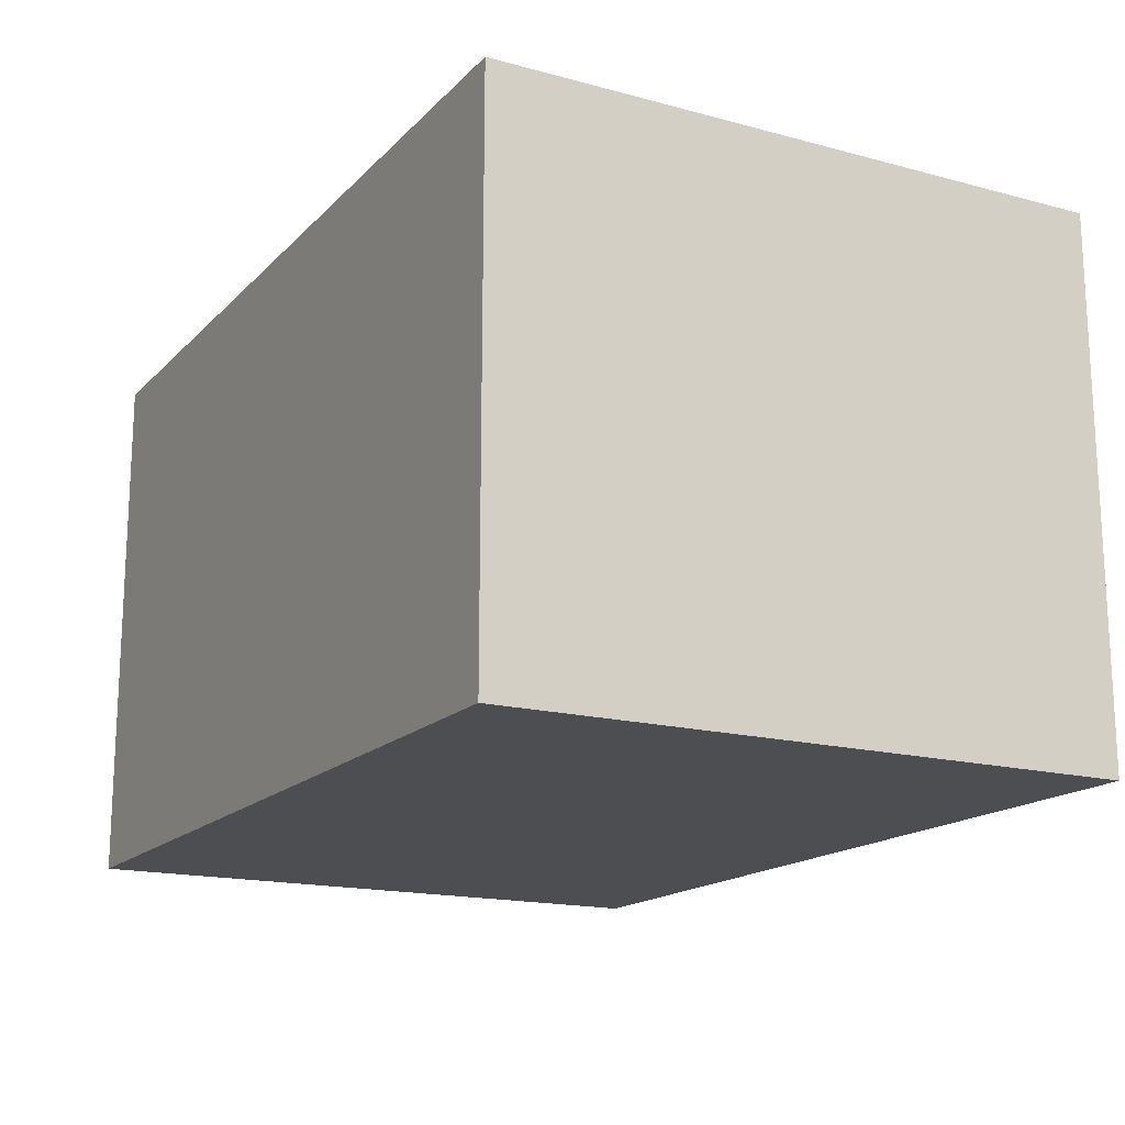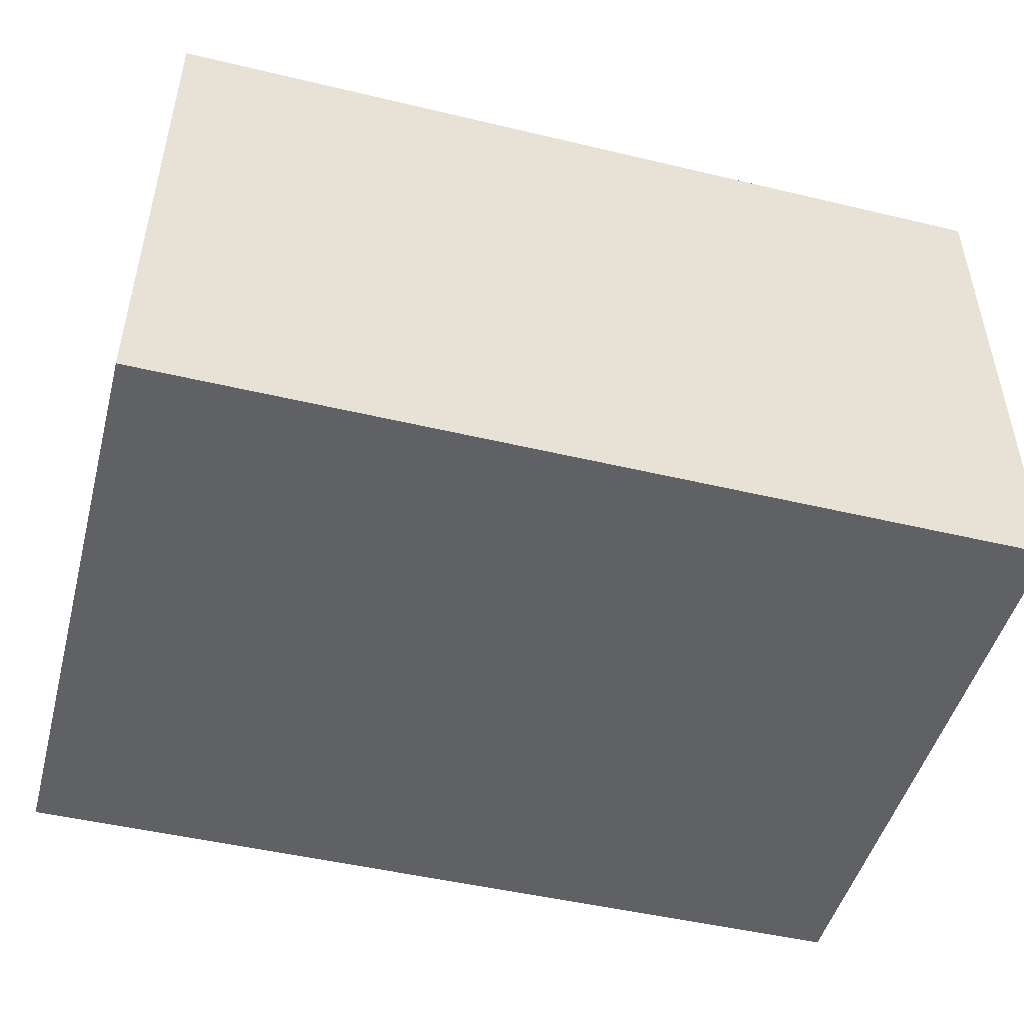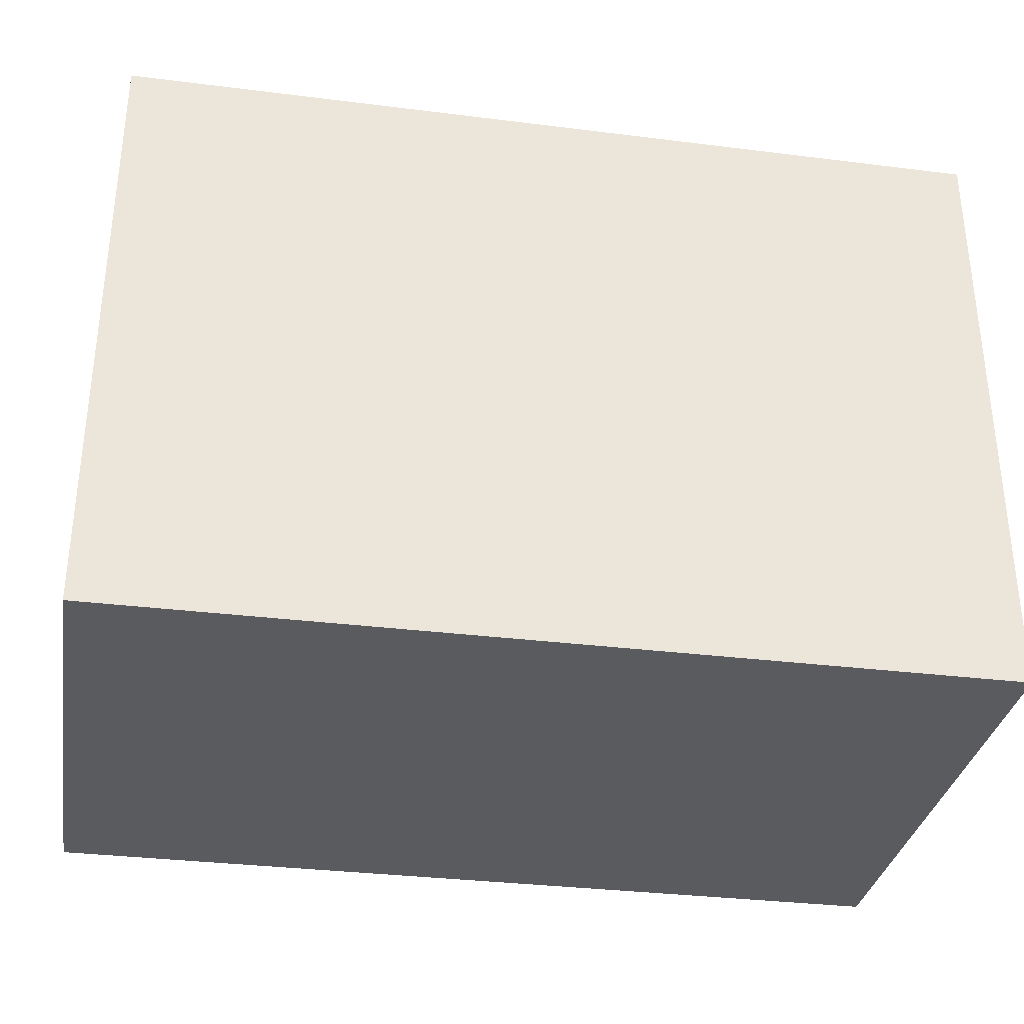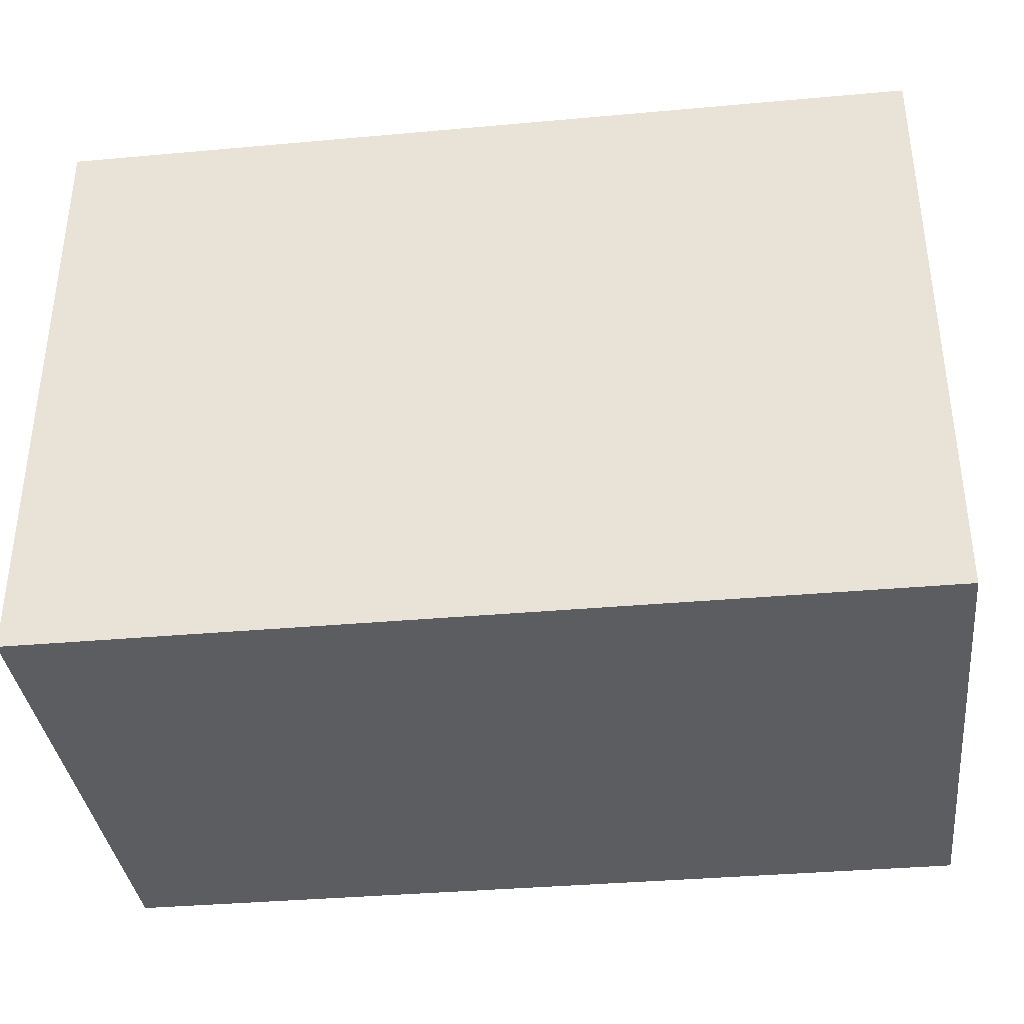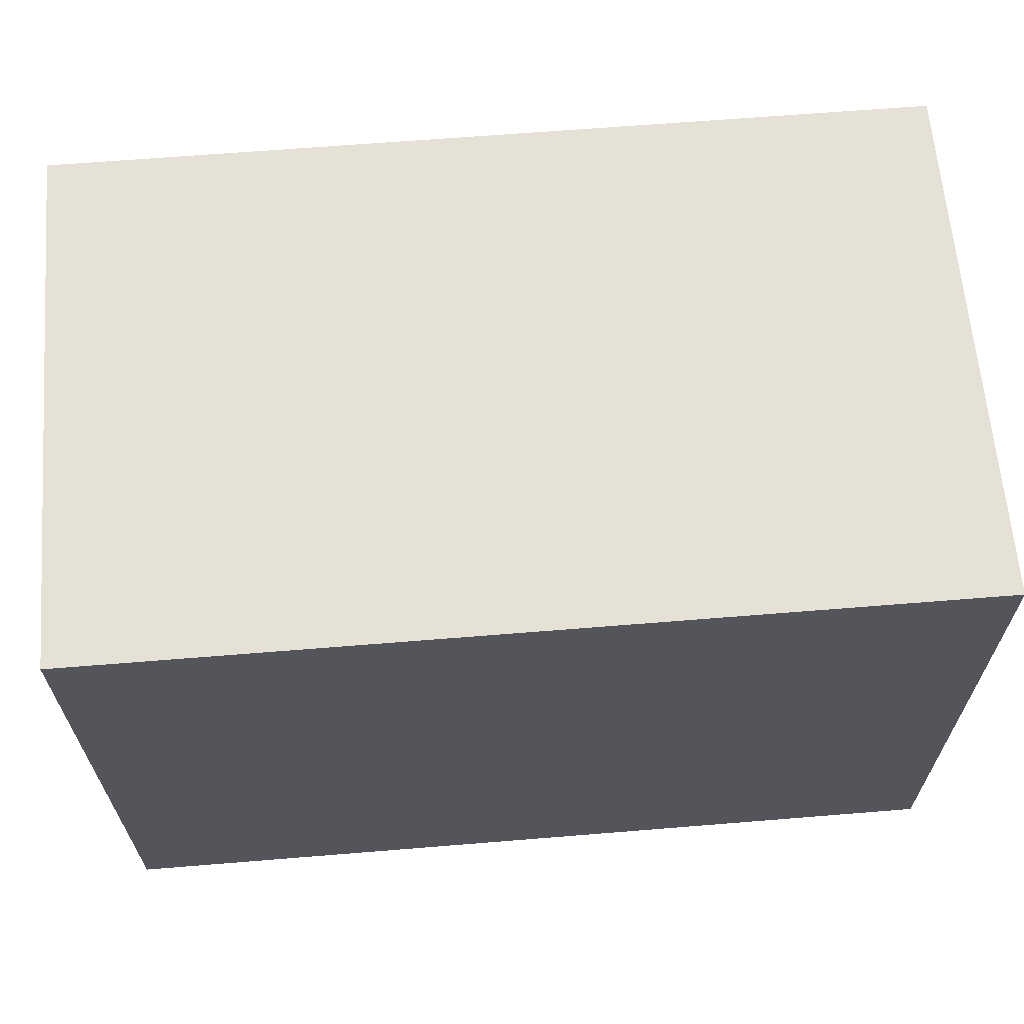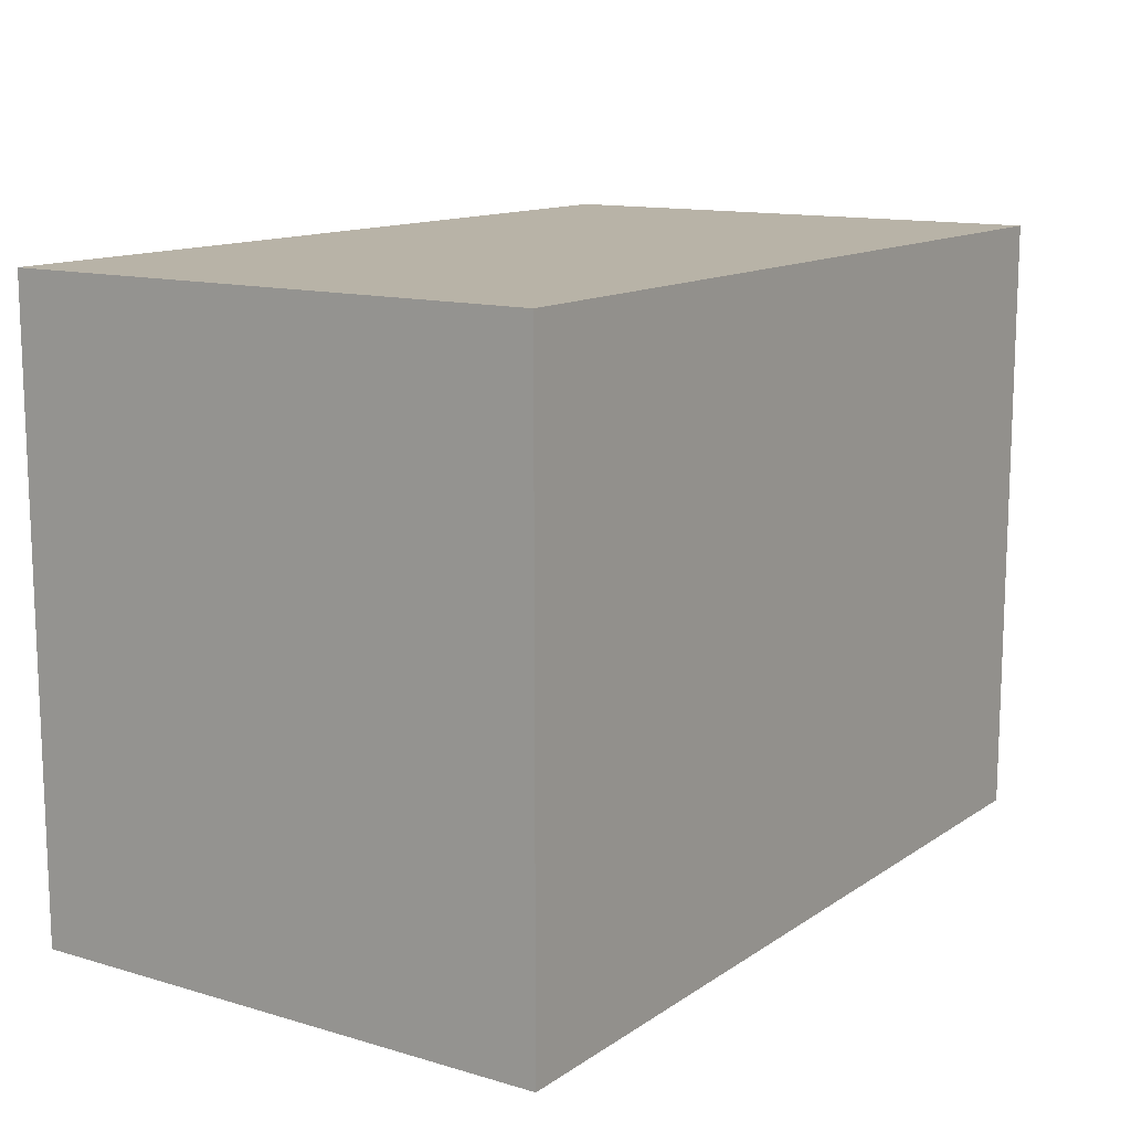
<metadata>
{"format":"obj","ext":"obj","renderer":"f3d","projection":"perspective","resolution":1024,"background":"white","views":[{"elev":-16.6,"azim":61.5,"up":"+Z"},{"elev":-48.3,"azim":165.1,"up":"+Z"},{"elev":-32.9,"azim":-9.8,"up":"+Y"},{"elev":-36.3,"azim":-173.3,"up":"+Y"},{"elev":64.3,"azim":175.3,"up":"+Y"},{"elev":12.8,"azim":-56.0,"up":"+Y"}]}
</metadata>
<code>
g pb_Mesh-357868
v 0.7356 -0.4049 -8.183
v -8.065 -0.4049 -8.183
v 0.7356 5.8 -8.183
v -8.065 5.8 -8.183
v -8.065 -0.4049 -8.183
v -8.065 -0.4049 -13.55
v -8.065 5.8 -8.183
v -8.065 5.8 -13.55
v -8.065 -0.4049 -13.55
v 0.7356 -0.4049 -13.55
v -8.065 5.8 -13.55
v 0.7356 5.8 -13.55
v 0.7356 -0.4049 -13.55
v 0.7356 -0.4049 -8.183
v 0.7356 5.8 -13.55
v 0.7356 5.8 -8.183
v 0.7356 5.8 -8.183
v -8.065 5.8 -8.183
v 0.7356 5.8 -13.55
v -8.065 5.8 -13.55
v 0.7356 -0.4049 -13.55
v -8.065 -0.4049 -13.55
v 0.7356 -0.4049 -8.183
v -8.065 -0.4049 -8.183
g pb_Mesh-357868_0
f 3 2 1
f 3 4 2
f 7 6 5
f 7 8 6
f 11 10 9
f 11 12 10
f 15 14 13
f 15 16 14
f 19 18 17
f 19 20 18
f 23 22 21
f 23 24 22

</code>
